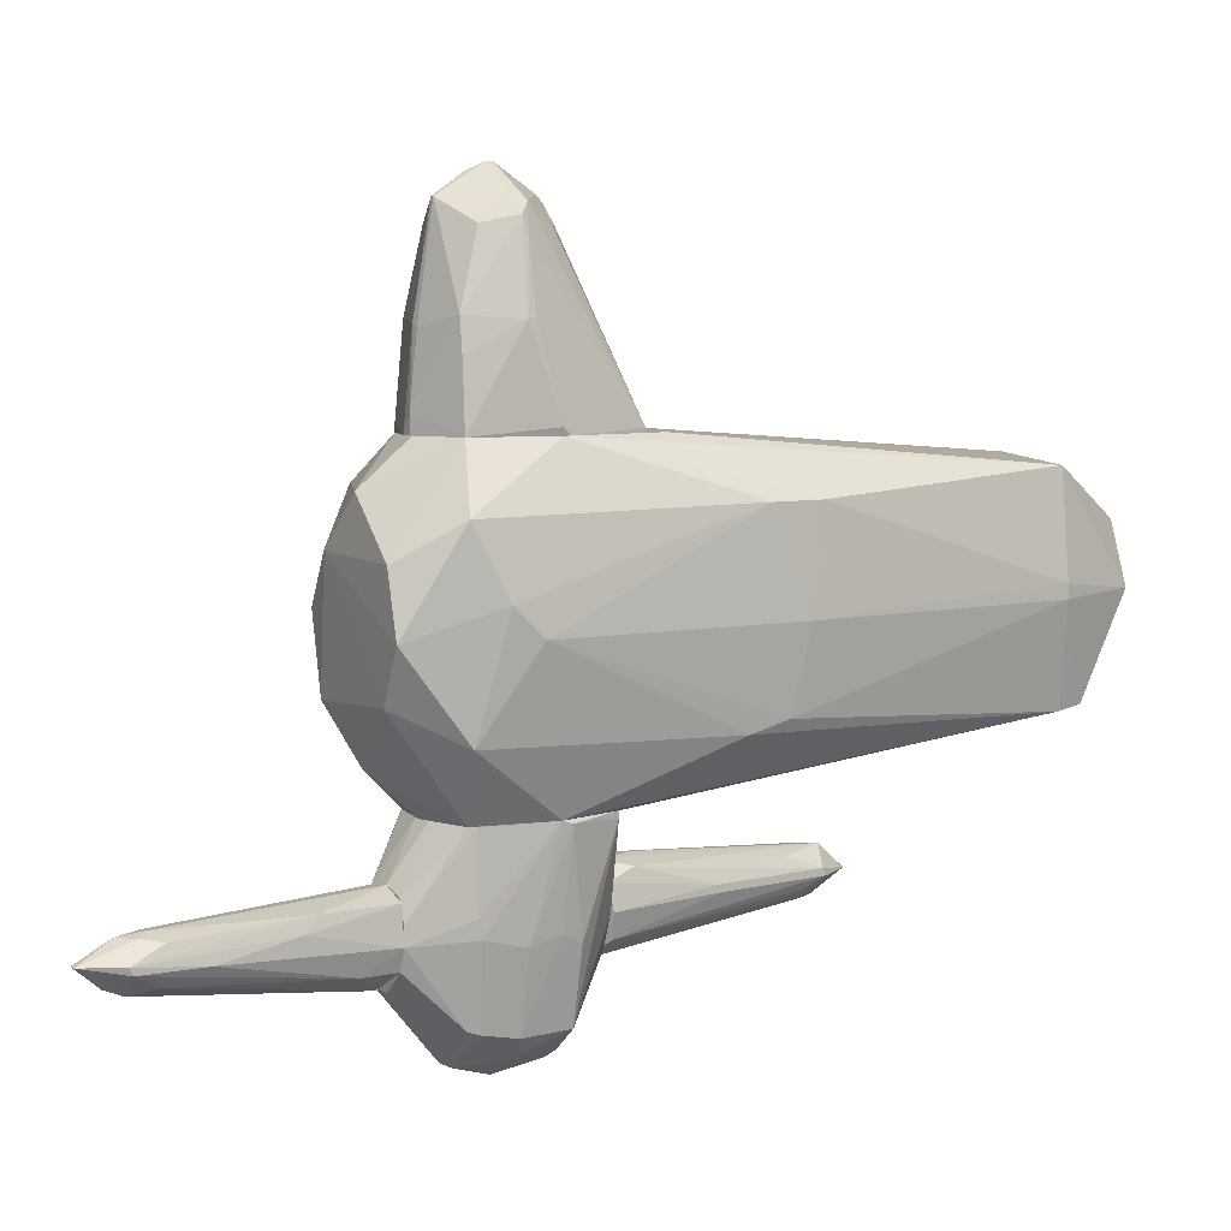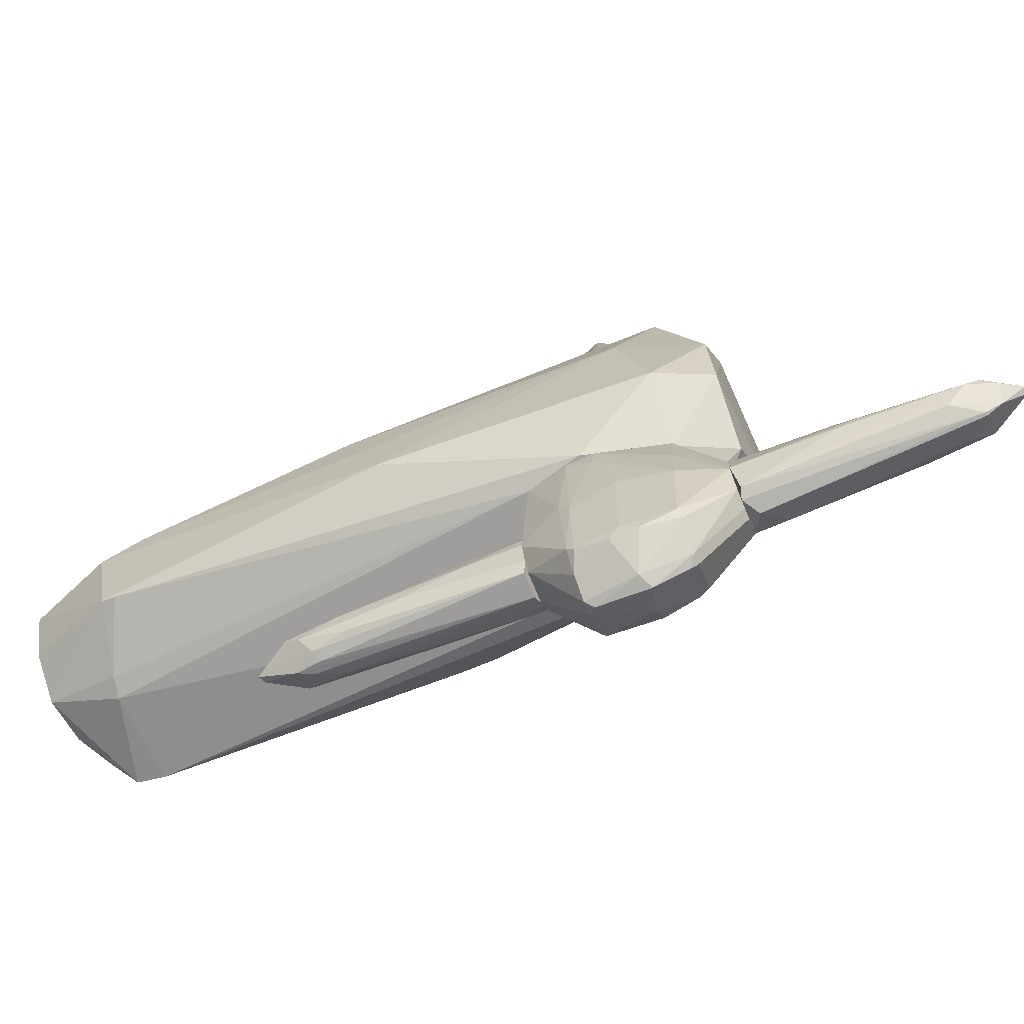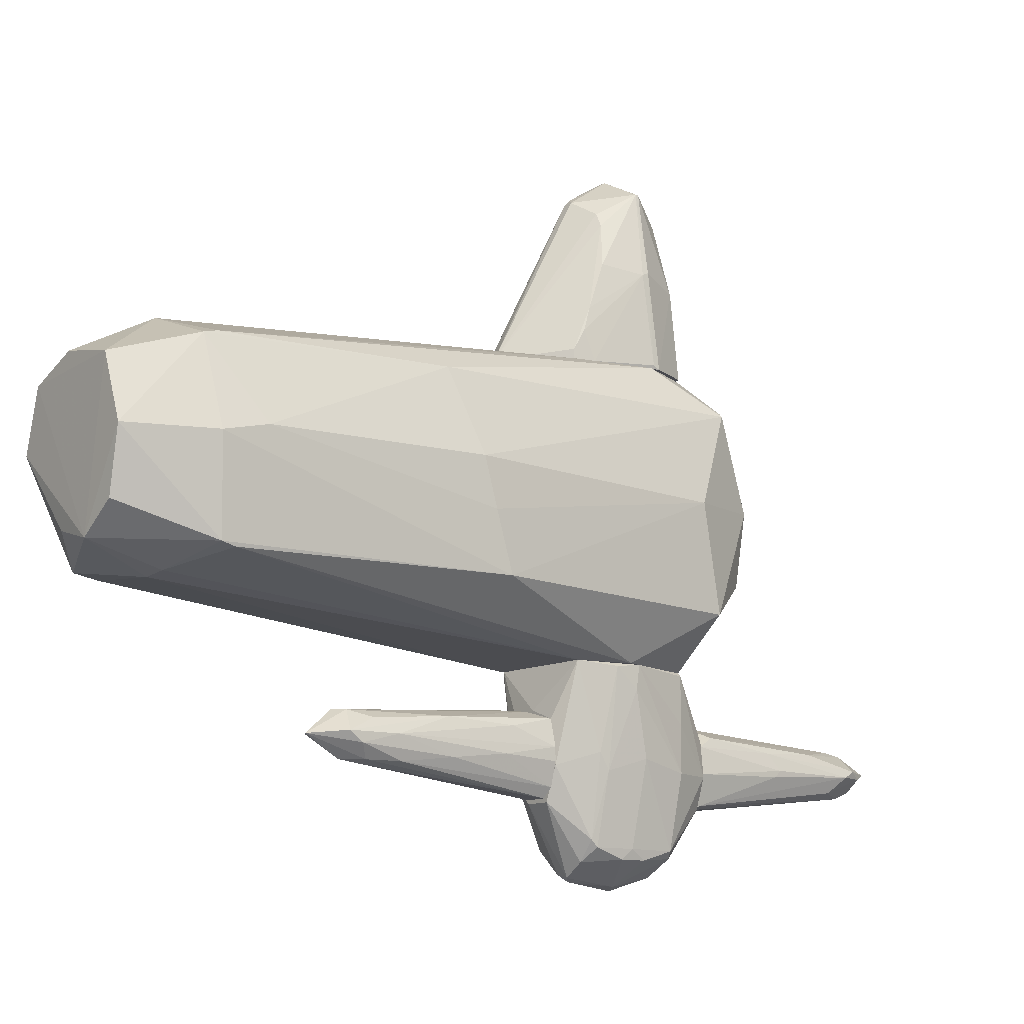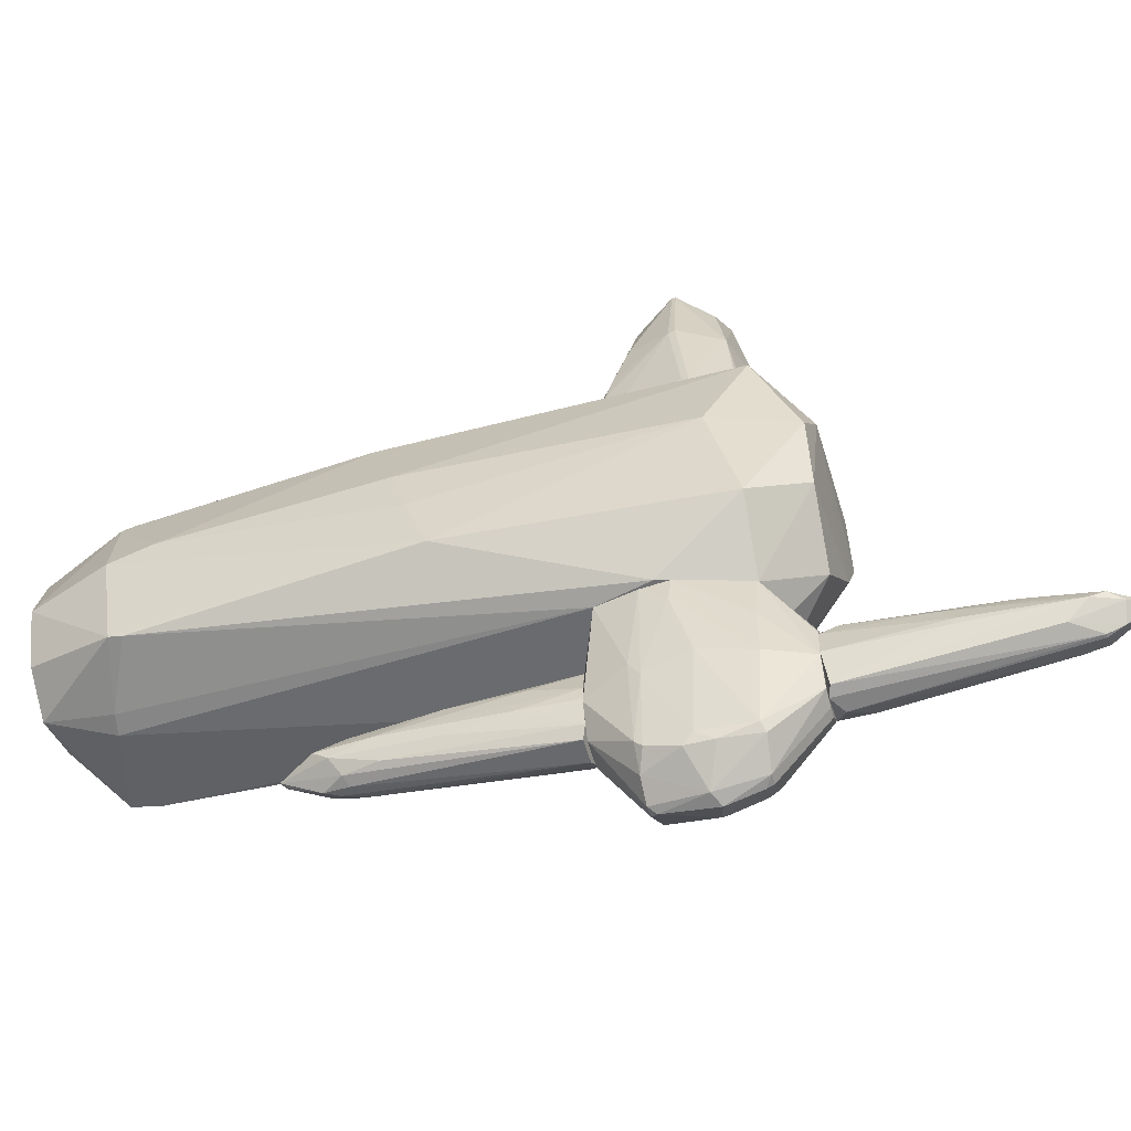
<metadata>
{"format":"obj","ext":"obj","renderer":"f3d","projection":"perspective","resolution":1024,"background":"white","views":[{"elev":6.5,"azim":56.4,"up":"+Z"},{"elev":-73.4,"azim":-67.6,"up":"+Z"},{"elev":-11.9,"azim":-128.1,"up":"+Z"},{"elev":-55.0,"azim":-74.8,"up":"+Z"}]}
</metadata>
<code>
o convex_0
v 0.1284 -0.5697 -2.04
v -0.01635 -0.2221 -1.432
v -0.04514 -0.2221 -1.432
v -0.0741 1.658 -1.751
v -0.3057 -0.5697 -1.837
v 0.2152 -0.5697 -1.577
v 0.1573 1.311 -1.693
v -0.1899 -0.5405 -2.127
v -0.2478 1.369 -1.721
v -0.04514 1.34 -1.924
v -0.2478 -0.5697 -1.49
v -0.01635 1.398 -1.548
v 0.1862 -0.3379 -1.49
v 0.2441 -0.5405 -1.779
v -0.2188 0.8769 -1.924
v 0.1284 1.137 -1.837
v -0.2478 0.4433 -1.548
v 0.0126 -0.5405 -2.127
v 0.07045 -0.5697 -1.432
v -0.103 1.311 -1.548
v -0.3057 -0.07768 -1.808
v 0.1862 -0.5117 -1.982
v 0.1573 1.34 -1.751
v 0.1284 0.9927 -1.577
v -0.2478 -0.5697 -2.04
v -0.2478 1.253 -1.808
v 0.2152 0.3565 -1.693
v 0.0994 0.9927 -1.895
v -0.2767 -0.1643 -1.577
v -0.2767 0.9347 -1.721
v -0.161 1.166 -1.924
v -0.103 -0.4249 -1.432
v -0.2188 1.137 -1.606
v 0.2152 0.3853 -1.751
v -0.2767 0.4141 -1.866
v -0.3057 -0.5697 -1.721
v 0.0126 1.224 -1.924
v -0.01635 1.629 -1.751
v -0.0741 1.137 -1.953
f 8 31 39
f 5 1 6
f 5 6 11
f 3 2 12
f 6 1 14
f 1 8 18
f 2 3 19
f 11 6 19
f 12 2 19
f 6 13 19
f 13 12 19
f 4 9 20
f 3 12 20
f 12 4 20
f 14 1 22
f 22 16 23
f 7 12 24
f 13 7 24
f 12 13 24
f 1 5 25
f 8 1 25
f 15 8 25
f 5 21 25
f 9 4 26
f 13 6 27
f 7 13 27
f 6 14 27
f 23 7 27
f 1 18 28
f 22 1 28
f 16 22 28
f 11 17 29
f 17 9 30
f 9 26 30
f 29 17 30
f 4 10 31
f 8 15 31
f 26 4 31
f 15 26 31
f 17 11 32
f 19 3 32
f 11 19 32
f 3 20 32
f 20 17 32
f 9 17 33
f 20 9 33
f 17 20 33
f 14 22 34
f 22 23 34
f 27 14 34
f 23 27 34
f 15 25 35
f 25 21 35
f 26 15 35
f 21 30 35
f 30 26 35
f 5 11 36
f 21 5 36
f 11 29 36
f 30 21 36
f 29 30 36
f 18 10 37
f 23 16 37
f 10 23 37
f 16 28 37
f 28 18 37
f 10 4 38
f 12 7 38
f 4 12 38
f 7 23 38
f 23 10 38
f 18 8 39
f 10 18 39
f 31 10 39
o convex_1
v -0.1898 2.989 -0.6793
v 0.2151 -0.1346 1.49
v 0.1572 -0.1346 1.49
v 0.01262 -1.929 -1.027
v -0.9421 -1.639 0.3039
v 0.9384 2.902 0.2174
v -0.6818 2.989 0.9983
v 0.7938 -1.987 0.9983
v 0.5913 -1.177 -1.027
v -0.971 0.3859 -0.5349
v 0.8227 2.931 1.172
v -0.7685 -1.987 1.143
v 0.7359 3.22 -0.5928
v -0.6239 3.626 0.2457
v -0.5661 -1.148 -1.027
v -0.5661 -2.334 -0.2745
v 0.9964 0.5596 0.2174
v 0.6202 -2.422 0.2176
v 0.4465 -1.814 1.49
v 0.5624 3.655 0.7378
v -0.5661 -1.409 1.49
v -0.7685 2.844 -0.5349
v -0.9132 2.555 0.3327
v -0.07415 3.046 1.23
v 0.7359 -1.929 -0.477
v -0.01611 -2.363 1.143
v -0.8553 -1.871 -0.5928
v 0.9673 0.2407 1.027
v -0.132 3.597 -0.5058
v 0.9095 0.4436 -0.4482
v -0.8264 0.9057 1.056
v 0.9095 -1.495 0.2174
v -1 0.6738 0.3618
v -0.4502 3.655 0.7957
v 0.6202 -1.177 1.49
v 0.7649 3.626 0.2462
v 0.4756 -0.6265 -1.027
v -0.04523 -2.306 -0.6793
v -0.6818 -2.335 0.3327
v -0.01611 3.018 -0.7084
v -0.3634 -1.871 1.49
v 0.4465 -1.814 -1.027
v -0.4502 -0.6854 -1.027
v -0.3634 -1.842 -1.027
v 0.7649 2.989 -0.6217
v 0.0994 3.655 0.9116
v -0.8842 2.931 0.246
v 0.5043 -2.422 0.709
v -0.7975 -1.987 1.114
v -0.3923 -2.392 0.7378
v 0.5624 -0.3374 1.49
v -0.4212 -0.7425 1.49
v -0.4793 3.597 -0.2745
v 0.3886 -2.392 -0.2168
v 0.8805 0.1254 -0.5349
v 0.9673 0.6744 1.027
v -0.7685 2.728 -0.5637
v -0.6818 2.873 1.027
v 0.8805 -1.727 0.4485
v 0.2729 3.568 -0.3903
v -1 0.559 -0.04282
v 0.9384 2.902 0.333
v 0.07047 -1.987 1.49
v 0.04155 3.047 1.23
f 90 50 103
f 48 43 54
f 41 42 58
f 58 42 60
f 44 49 66
f 49 54 66
f 40 61 68
f 45 56 69
f 46 62 70
f 56 67 71
f 69 56 71
f 70 62 72
f 53 46 73
f 46 63 73
f 59 68 73
f 68 53 73
f 41 58 74
f 58 47 74
f 47 67 74
f 45 52 75
f 59 50 75
f 68 59 75
f 48 54 76
f 44 66 78
f 66 55 78
f 40 68 79
f 68 52 79
f 60 51 80
f 58 60 80
f 51 65 80
f 43 48 81
f 48 64 81
f 77 43 81
f 76 54 82
f 40 79 82
f 79 76 82
f 54 43 83
f 66 54 83
f 55 66 83
f 77 55 83
f 43 77 83
f 52 45 84
f 45 69 84
f 48 76 84
f 79 52 84
f 76 79 84
f 50 59 85
f 73 63 85
f 59 73 85
f 46 53 86
f 61 49 86
f 53 61 86
f 62 46 86
f 57 47 87
f 47 58 87
f 58 65 87
f 51 60 88
f 60 70 88
f 72 44 88
f 70 72 88
f 44 78 88
f 88 78 89
f 65 51 89
f 78 55 89
f 57 87 89
f 87 65 89
f 51 88 89
f 41 74 90
f 74 50 90
f 60 42 91
f 42 63 91
f 61 53 92
f 53 68 92
f 68 61 92
f 64 57 93
f 55 77 93
f 81 64 93
f 77 81 93
f 89 55 93
f 57 89 93
f 64 48 94
f 71 64 94
f 69 71 94
f 84 69 94
f 48 84 94
f 67 56 95
f 50 74 95
f 74 67 95
f 54 49 96
f 49 61 96
f 61 40 96
f 40 82 96
f 82 54 96
f 63 46 97
f 46 70 97
f 70 60 97
f 60 91 97
f 91 63 97
f 47 57 98
f 57 64 98
f 67 47 98
f 64 71 98
f 71 67 98
f 52 68 99
f 75 52 99
f 68 75 99
f 49 44 100
f 44 72 100
f 72 62 100
f 86 49 100
f 62 86 100
f 56 45 101
f 45 75 101
f 75 50 101
f 50 95 101
f 95 56 101
f 65 58 102
f 58 80 102
f 80 65 102
f 42 41 103
f 63 42 103
f 50 85 103
f 85 63 103
f 41 90 103
o convex_2
v 0.1862 -0.2805 1.49
v -0.04526 -1.988 1.49
v 0.04148 -1.988 1.49
v 0.04148 -1.351 3.255
v -0.5661 -1.438 1.52
v 0.6202 -1.177 1.548
v -0.4213 -1.38 3.053
v 0.4466 -1.38 2.908
v 0.01256 -1.785 3.024
v -0.3924 -0.7146 1.49
v 0.4466 -1.814 1.49
v -0.04526 -0.975 2.995
v 0.5334 -0.483 1.519
v -0.3924 -1.785 2.243
v 0.3888 -1.814 2.272
v 0.2729 -1.033 2.85
v -0.4213 -1.004 2.359
v -0.4213 -1.843 1.49
v 0.5623 -1.409 2.243
v -0.5371 -1.409 2.33
v 0.1283 -0.2805 1.52
v -0.01623 -1.929 2.214
v 0.4177 -1.322 2.995
v -0.2766 -1.062 2.85
v 0.04148 -0.975 2.995
v -0.2766 -1.698 2.85
v 0.3309 -1.64 2.85
v -0.4213 -0.8013 1.751
v 0.6202 -1.119 1.49
v -0.04526 -1.351 3.255
v -0.5661 -1.495 1.49
v -0.5371 -1.351 2.301
v -0.4213 -1.409 3.053
v 0.3309 -1.409 3.053
v 0.244 -0.3096 1.52
v 0.5623 -1.351 2.243
v -0.01623 -1.785 3.024
v 0.3598 -1.091 2.821
v -0.01623 -1.524 3.197
v 0.04148 -1.929 2.185
v -0.4502 -0.8882 1.49
v -0.3634 -1.872 1.548
v 0.5334 -0.483 1.49
v 0.4756 -1.351 2.763
v 0.04148 -1.988 1.635
v -0.4213 -0.8593 1.954
v -0.3345 -1.062 2.734
v 0.4177 -1.814 2.011
v -0.3924 -0.7146 1.577
v 0.04148 -1.409 3.255
v 0.04148 -1.033 3.053
f 115 133 154
f 106 105 104
f 104 105 113
f 106 104 114
f 113 105 121
f 114 109 122
f 111 118 122
f 104 113 124
f 110 115 127
f 115 124 127
f 104 124 128
f 124 115 128
f 118 111 130
f 112 118 130
f 114 104 132
f 109 114 132
f 115 110 133
f 113 121 134
f 121 117 134
f 123 108 134
f 117 123 134
f 110 120 135
f 108 123 135
f 123 110 135
f 110 123 136
f 123 117 136
f 117 129 136
f 133 110 136
f 111 126 137
f 130 111 137
f 112 130 137
f 119 116 138
f 104 128 138
f 128 119 138
f 122 109 139
f 109 132 139
f 132 116 139
f 117 125 140
f 125 112 140
f 129 117 140
f 136 129 140
f 116 119 141
f 126 116 141
f 119 126 141
f 133 136 142
f 140 112 142
f 136 140 142
f 118 112 143
f 112 125 143
f 131 113 144
f 134 108 144
f 113 134 144
f 108 135 144
f 135 131 144
f 121 105 145
f 117 121 145
f 105 125 145
f 125 117 145
f 132 104 146
f 116 132 146
f 104 138 146
f 138 116 146
f 111 122 147
f 126 111 147
f 116 126 147
f 139 116 147
f 122 139 147
f 105 106 148
f 106 114 148
f 125 105 148
f 118 143 148
f 143 125 148
f 135 120 149
f 131 135 149
f 120 110 150
f 110 127 150
f 127 124 150
f 149 120 150
f 124 149 150
f 114 122 151
f 122 118 151
f 148 114 151
f 118 148 151
f 124 113 152
f 113 131 152
f 149 124 152
f 131 149 152
f 126 107 153
f 107 133 153
f 112 137 153
f 137 126 153
f 133 142 153
f 142 112 153
f 107 126 154
f 126 119 154
f 128 115 154
f 119 128 154
f 133 107 154
o convex_3
v 0.01258 -4.186 -1.866
v 0.04154 -2.19 -1.432
v -0.04516 -2.19 -1.432
v -0.103 -2.19 -2.127
v 0.273 -2.19 -1.808
v -0.2478 -3.116 -1.751
v 0.1283 -3.984 -1.548
v 0.1862 -3.868 -1.866
v -0.1609 -4.099 -1.693
v -0.2478 -2.19 -1.606
v 0.2441 -2.798 -1.519
v 0.2441 -4.099 -1.693
v 0.04154 -2.277 -2.127
v -0.1899 -2.219 -2.098
v -0.1609 -3.55 -1.577
v 0.2151 -2.48 -1.982
v -0.132 -3.81 -1.895
v 0.01258 -4.099 -1.548
v 0.04154 -4.042 -1.924
v 0.07049 -4.389 -1.693
v 0.2441 -2.19 -1.519
v -0.2767 -2.19 -1.837
v 0.273 -3.55 -1.751
v -0.2188 -2.335 -1.519
v -0.1899 -3.984 -1.751
v 0.01258 -3.926 -1.519
v 0.2151 -2.19 -1.982
v 0.273 -2.914 -1.635
v -0.2478 -3.058 -1.808
v 0.2441 -4.071 -1.751
v 0.2151 -3.839 -1.577
v 0.07049 -3.926 -1.519
v -0.103 -4.215 -1.751
v -0.2188 -3 -1.606
v 0.01258 -4.042 -1.924
v 0.01258 -4.389 -1.693
f 163 187 190
f 157 156 158
f 158 156 159
f 157 158 164
f 162 167 170
f 169 163 172
f 167 162 173
f 166 161 174
f 161 172 174
f 159 156 175
f 156 165 175
f 164 158 176
f 160 164 176
f 158 168 176
f 170 159 177
f 157 164 178
f 168 171 179
f 156 157 180
f 169 172 180
f 157 178 180
f 178 169 180
f 158 159 181
f 167 158 181
f 159 170 181
f 170 167 181
f 165 166 182
f 159 175 182
f 175 165 182
f 166 177 182
f 177 159 182
f 160 176 183
f 176 168 183
f 179 160 183
f 168 179 183
f 162 170 184
f 155 173 184
f 173 162 184
f 174 155 184
f 166 174 184
f 177 166 184
f 170 177 184
f 165 161 185
f 161 166 185
f 166 165 185
f 165 156 186
f 161 165 186
f 172 161 186
f 156 180 186
f 180 172 186
f 171 155 187
f 163 179 187
f 179 171 187
f 164 160 188
f 163 169 188
f 178 164 188
f 169 178 188
f 179 163 188
f 160 179 188
f 158 167 189
f 168 158 189
f 155 171 189
f 171 168 189
f 173 155 189
f 167 173 189
f 172 163 190
f 155 174 190
f 174 172 190
f 187 155 190
o convex_4
v -0.01628 -0.5699 -1.403
v -0.04521 -2.19 -2.155
v 0.04149 -2.19 -2.155
v 0.04149 -0.9751 -2.763
v 0.5913 -1.177 -1.027
v -0.5371 -1.264 -1.027
v 0.09937 -1.9 -1.027
v -0.3345 -0.9751 -2.502
v 0.3598 -0.9461 -2.502
v -0.4503 -0.6856 -1.027
v -0.3345 -1.756 -2.502
v 0.3598 -1.669 -2.445
v -0.2477 -2.19 -1.577
v 0.273 -2.19 -1.664
v 0.4756 -0.6568 -1.027
v -0.1898 -0.5699 -2.155
v 0.04149 -1.698 -2.734
v 0.4756 -1.756 -1.027
v 0.1573 -0.5699 -2.04
v -0.3924 -1.843 -1.056
v 0.4756 -1.727 -1.779
v -0.4213 -1.814 -1.866
v -0.4503 -1.004 -1.895
v 0.04149 -1.409 -2.821
v 0.5044 -1.12 -1.809
v -0.3056 -0.5699 -1.866
v -0.2766 -2.19 -1.866
v 0.04149 -2.19 -1.432
v 0.3888 -1.38 -2.502
v -0.3345 -1.235 -2.589
v -0.4792 -1.38 -1.78
v 0.273 -2.19 -1.809
v -0.01628 -0.9172 -2.734
v -0.2766 -1.785 -2.56
v 0.4756 -0.9461 -1.895
v -0.5371 -1.033 -1.056
v 0.5044 -1.38 -1.866
v 0.2441 -0.5699 -1.779
v -0.1898 -2.19 -2.126
v -0.07415 -1.351 -2.792
v -0.04521 -1.756 -2.705
v 0.215 -2.19 -1.49
v 0.273 -1.351 -2.647
v 0.3309 -1.756 -2.416
v 0.04149 -0.5699 -2.155
v 0.5913 -1.091 -1.056
v -0.3634 -1.843 -1.027
v -0.3634 -1.322 -2.502
v 0.4466 -1.814 -1.027
v -0.2477 -0.5699 -1.49
v 0.215 -2.19 -1.982
v 0.09937 -0.9172 -2.705
v 0.4756 -0.6568 -1.085
v -0.161 -2.19 -1.461
v -0.4503 -0.9172 -1.751
v -0.5371 -1.235 -1.23
v -0.4213 -1.814 -1.461
v -0.1898 -0.9172 -2.618
v 0.04149 -1.756 -2.705
v -0.3345 -1.467 -2.589
v -0.3345 -0.9172 -2.445
v -0.07415 -1.9 -1.027
v 0.4756 -1.756 -1.635
v 0.1862 -0.5699 -1.49
f 205 228 254
f 195 196 197
f 196 195 200
f 192 193 203
f 203 193 204
f 191 200 205
f 200 195 205
f 195 197 208
f 206 191 209
f 191 206 216
f 192 203 217
f 203 210 217
f 212 201 217
f 203 204 218
f 211 202 219
f 199 215 219
f 201 212 221
f 204 193 222
f 208 204 222
f 215 199 225
f 196 200 226
f 195 211 227
f 211 219 227
f 219 215 227
f 199 209 228
f 209 191 228
f 192 217 229
f 217 201 229
f 201 224 229
f 194 214 230
f 223 194 230
f 224 230 231
f 193 192 231
f 214 207 231
f 192 229 231
f 229 224 231
f 230 214 231
f 218 204 232
f 197 218 232
f 194 199 233
f 202 207 233
f 214 194 233
f 207 214 233
f 219 202 233
f 199 219 233
f 202 211 234
f 211 222 234
f 209 199 235
f 206 209 235
f 223 206 235
f 205 195 236
f 215 225 236
f 195 227 236
f 227 215 236
f 197 196 237
f 196 210 237
f 213 198 238
f 198 220 238
f 201 221 238
f 221 213 238
f 208 197 239
f 204 208 239
f 197 232 239
f 232 204 239
f 200 191 240
f 191 216 240
f 216 200 240
f 222 193 241
f 193 234 241
f 234 222 241
f 199 194 242
f 194 223 242
f 235 199 242
f 223 235 242
f 225 199 243
f 228 205 243
f 199 228 243
f 205 236 243
f 236 225 243
f 210 203 244
f 203 218 244
f 237 210 244
f 200 216 245
f 226 200 245
f 213 226 245
f 212 196 246
f 221 212 246
f 213 221 246
f 196 226 246
f 226 213 246
f 210 196 247
f 196 212 247
f 217 210 247
f 212 217 247
f 220 198 248
f 206 223 248
f 223 230 248
f 230 220 248
f 207 202 249
f 193 231 249
f 231 207 249
f 234 193 249
f 202 234 249
f 224 201 250
f 220 230 250
f 230 224 250
f 238 220 250
f 201 238 250
f 198 213 251
f 216 206 251
f 213 245 251
f 245 216 251
f 248 198 251
f 206 248 251
f 218 197 252
f 197 237 252
f 244 218 252
f 237 244 252
f 195 208 253
f 211 195 253
f 208 222 253
f 222 211 253
f 191 205 254
f 228 191 254

</code>
